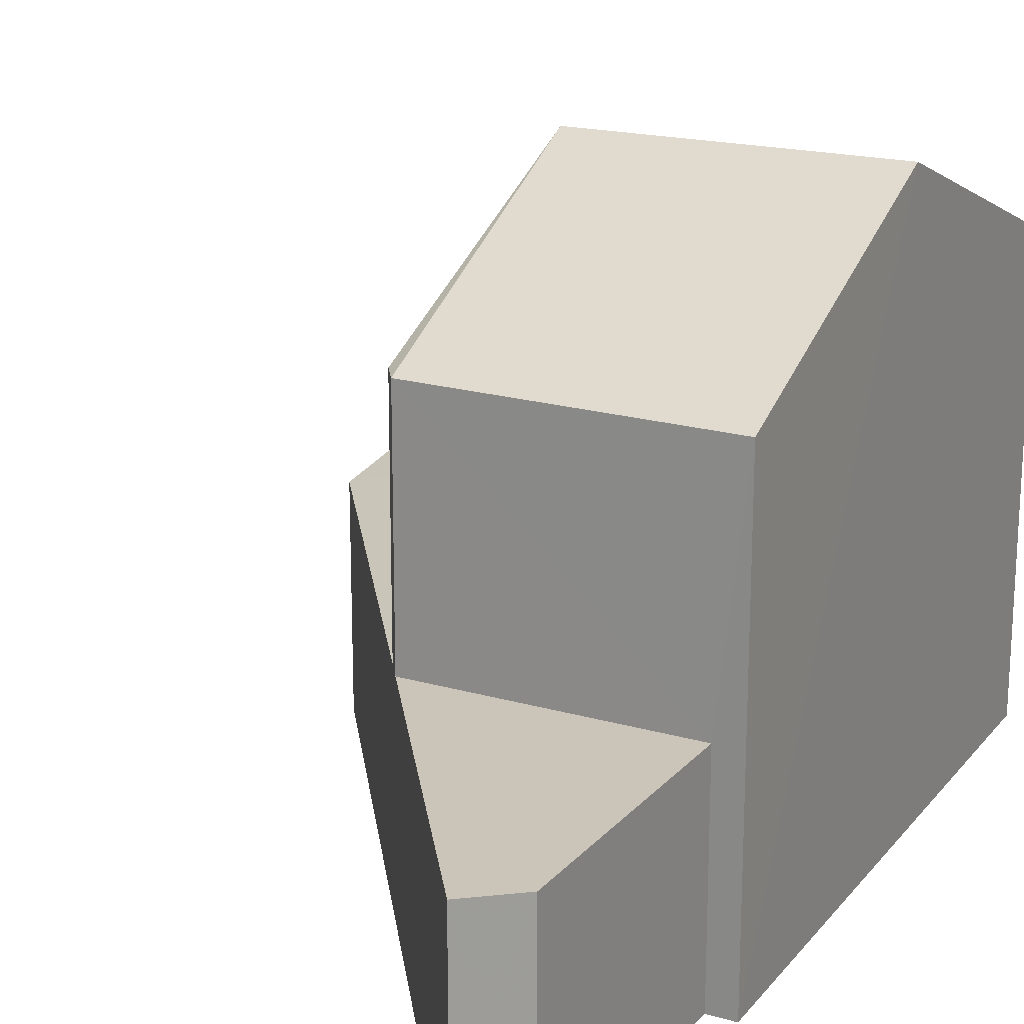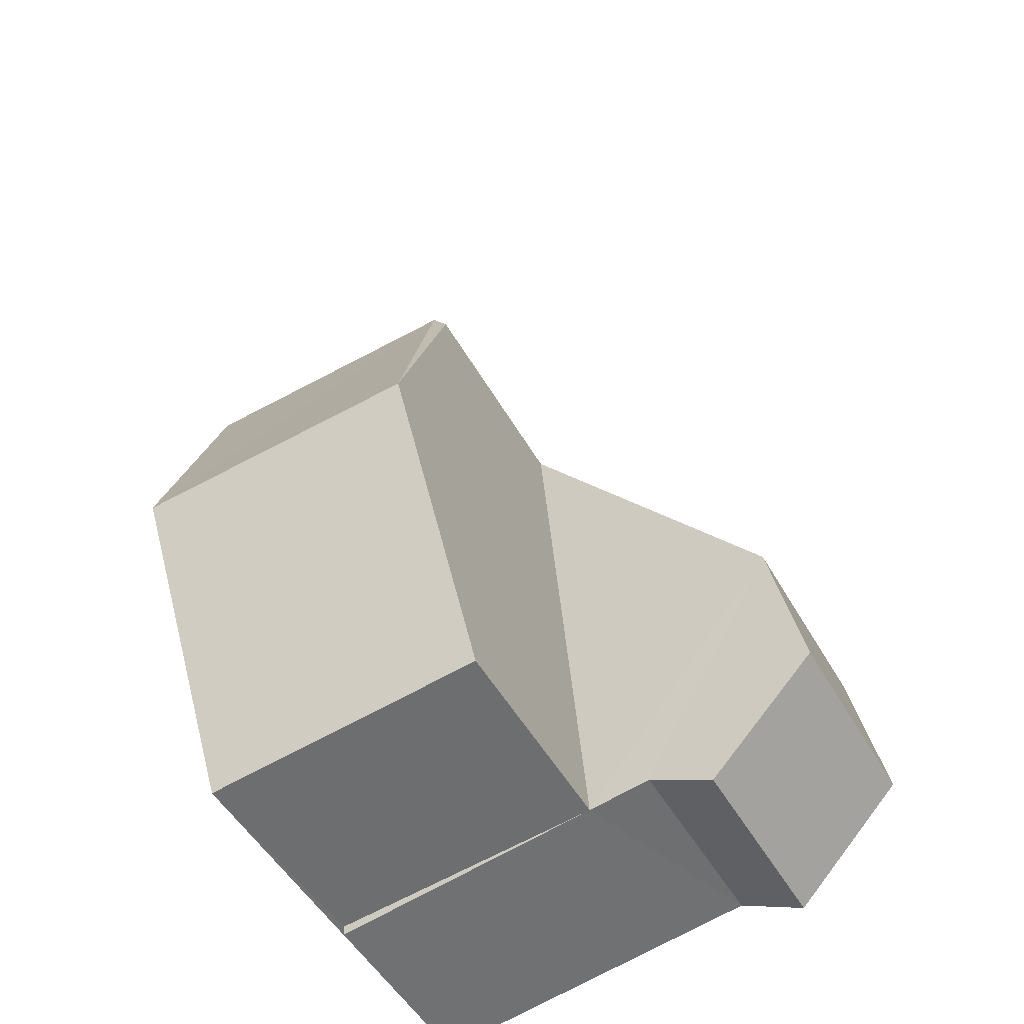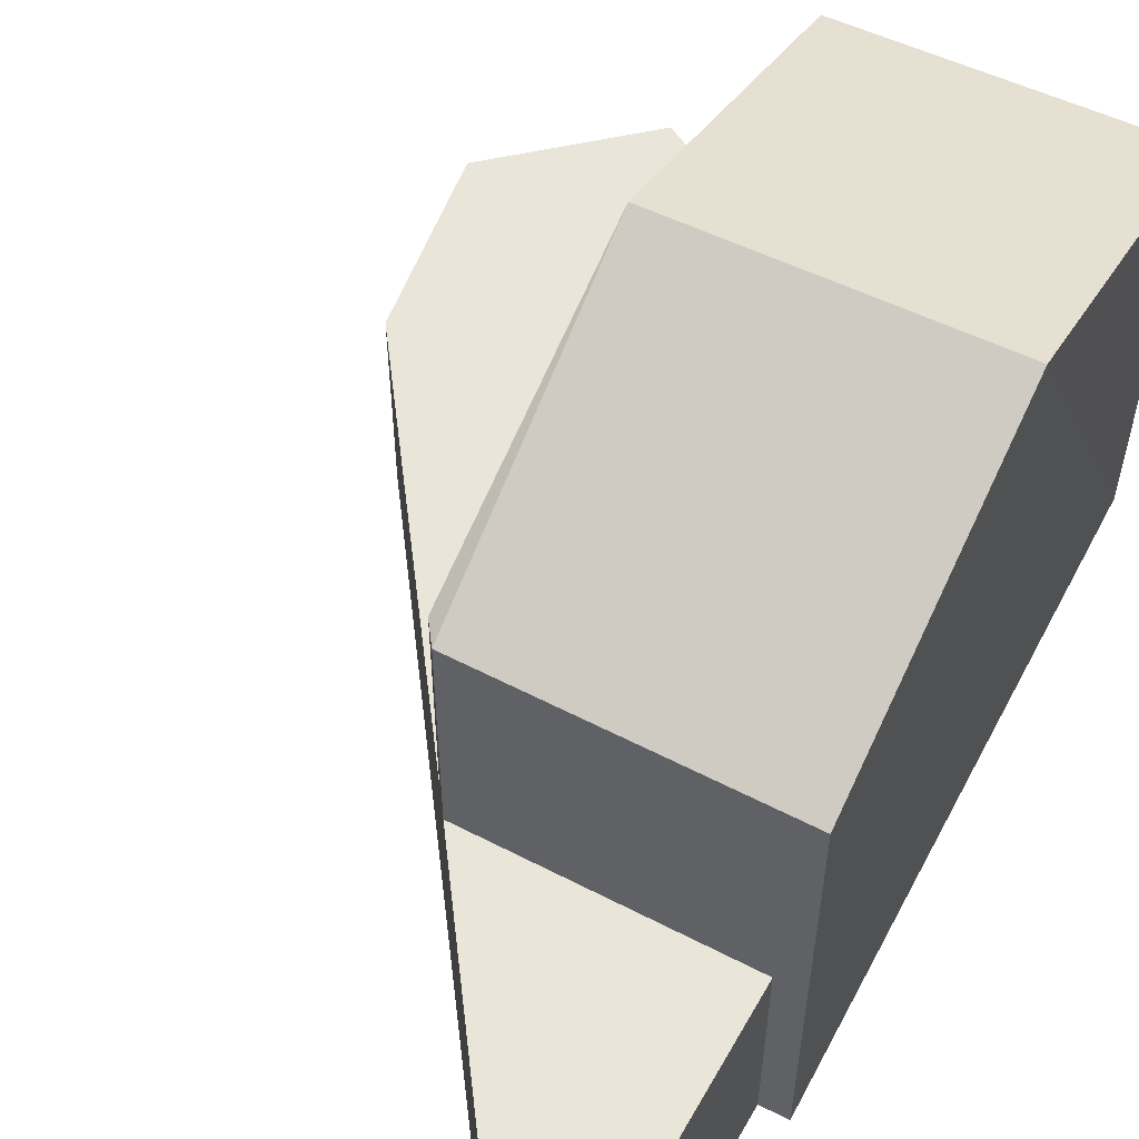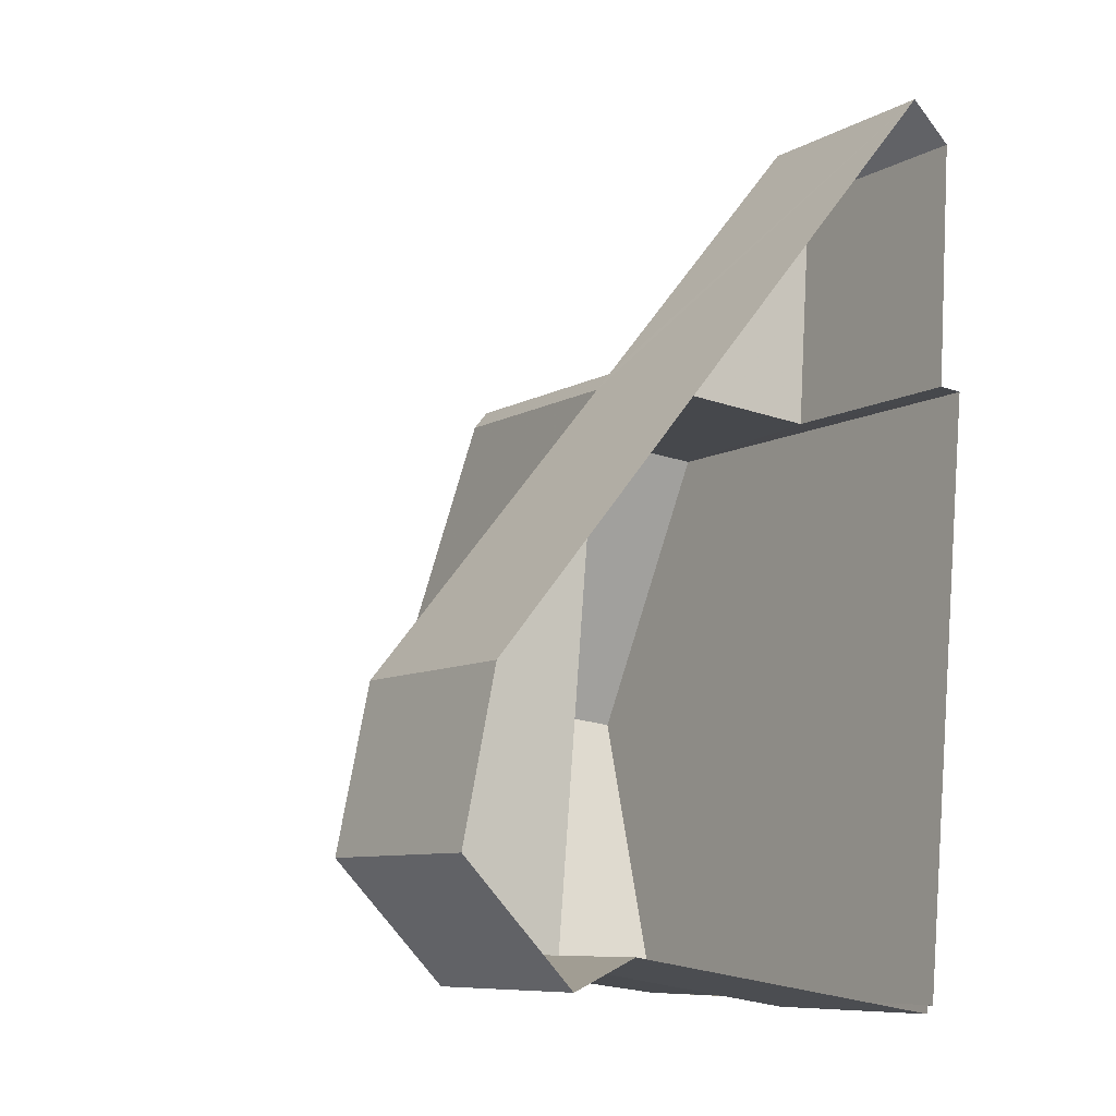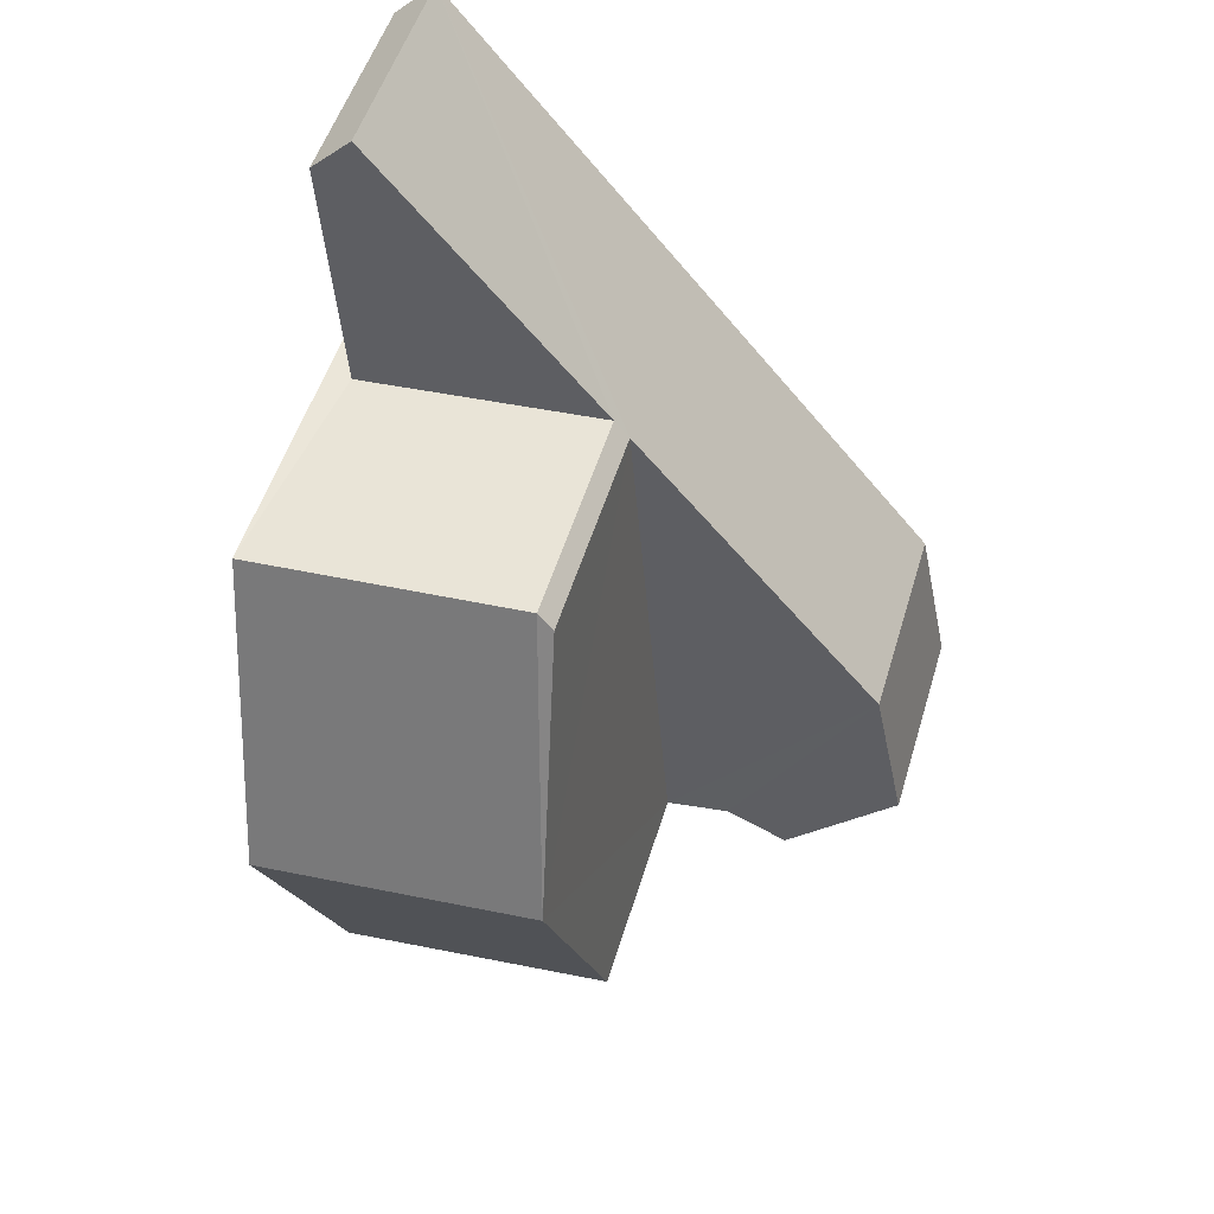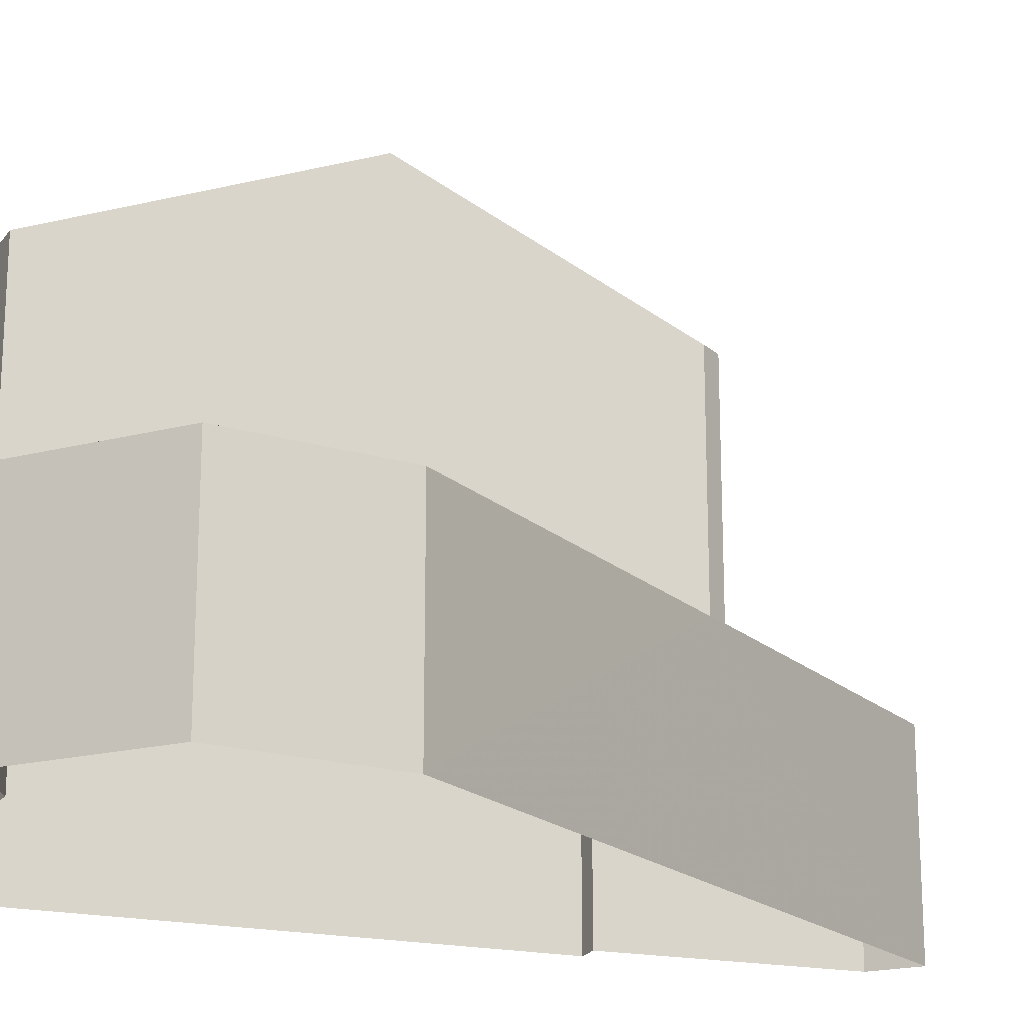
<metadata>
{"format":"obj","ext":"obj","renderer":"f3d","projection":"perspective","resolution":1024,"background":"white","views":[{"elev":20.3,"azim":-147.5,"up":"+Z"},{"elev":-50.1,"azim":28.5,"up":"+Y"},{"elev":57.9,"azim":-147.0,"up":"+Z"},{"elev":-8.7,"azim":145.5,"up":"+Y"},{"elev":51.7,"azim":16.5,"up":"+Y"},{"elev":-19.3,"azim":71.9,"up":"+Z"}]}
</metadata>
<code>
v -2.232e+05 -1.271e+05 18.54
v -2.232e+05 -1.271e+05 18.54
v -2.232e+05 -1.271e+05 18.54
v -2.232e+05 -1.271e+05 18.54
v -2.232e+05 -1.271e+05 18.54
v -2.232e+05 -1.271e+05 18.54
v -2.232e+05 -1.271e+05 18.54
v -2.232e+05 -1.271e+05 18.54
v -2.232e+05 -1.271e+05 18.54
v -2.232e+05 -1.271e+05 18.54
v -2.232e+05 -1.271e+05 18.54
v -2.232e+05 -1.271e+05 21.65
v -2.232e+05 -1.271e+05 21.65
v -2.232e+05 -1.271e+05 21.65
v -2.232e+05 -1.271e+05 21.65
v -2.232e+05 -1.271e+05 21.65
v -2.232e+05 -1.271e+05 21.65
v -2.232e+05 -1.271e+05 21.65
v -2.232e+05 -1.271e+05 21.65
v -2.232e+05 -1.271e+05 21.65
v -2.232e+05 -1.271e+05 21.65
v -2.232e+05 -1.271e+05 21.65
v -2.232e+05 -1.271e+05 21.65
v -2.232e+05 -1.271e+05 26.74
v -2.232e+05 -1.271e+05 24.99
v -2.232e+05 -1.271e+05 24.99
v -2.232e+05 -1.271e+05 26.78
v -2.232e+05 -1.271e+05 24.99
v -2.232e+05 -1.271e+05 24.99
v -2.232e+05 -1.271e+05 24.99
f 1 2 3
f 2 4 3
f 5 6 3
f 7 6 5
f 8 4 9
f 8 9 10
f 11 5 8
f 3 4 8
f 5 3 8
f 12 13 14
f 15 16 17
f 16 18 17
f 17 18 13
f 18 19 13
f 20 21 22
f 23 20 22
f 24 25 26
f 27 28 24
f 27 29 28
f 26 30 27
f 24 26 27
f 16 10 9
f 16 15 10
f 15 8 10
f 15 17 8
f 30 6 27
f 6 7 27
f 7 29 27
f 16 9 4
f 18 16 4
f 13 11 8
f 8 17 13
f 12 11 13
f 23 22 1
f 3 23 1
f 28 13 24
f 13 19 24
f 19 25 24
f 4 2 19
f 4 19 18
f 2 21 20
f 19 20 25
f 25 20 26
f 2 20 19
f 14 11 12
f 14 5 11
f 3 6 23
f 6 30 23
f 23 26 20
f 23 30 26
f 21 2 1
f 22 21 1
f 7 14 29
f 29 14 28
f 7 5 14
f 28 14 13

</code>
